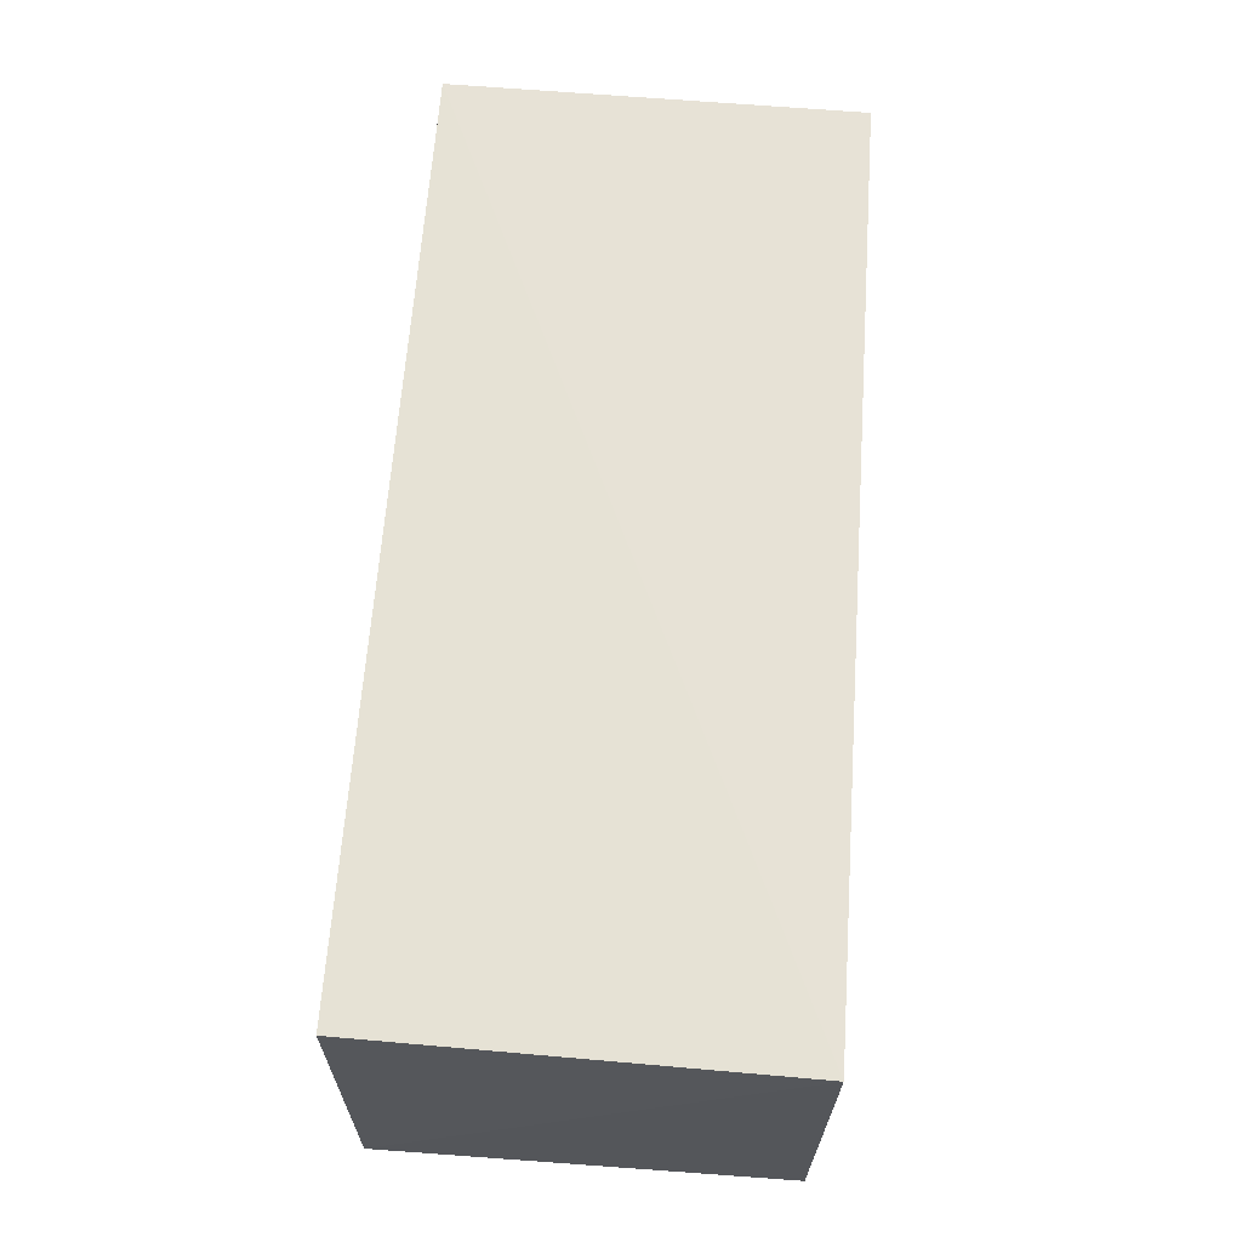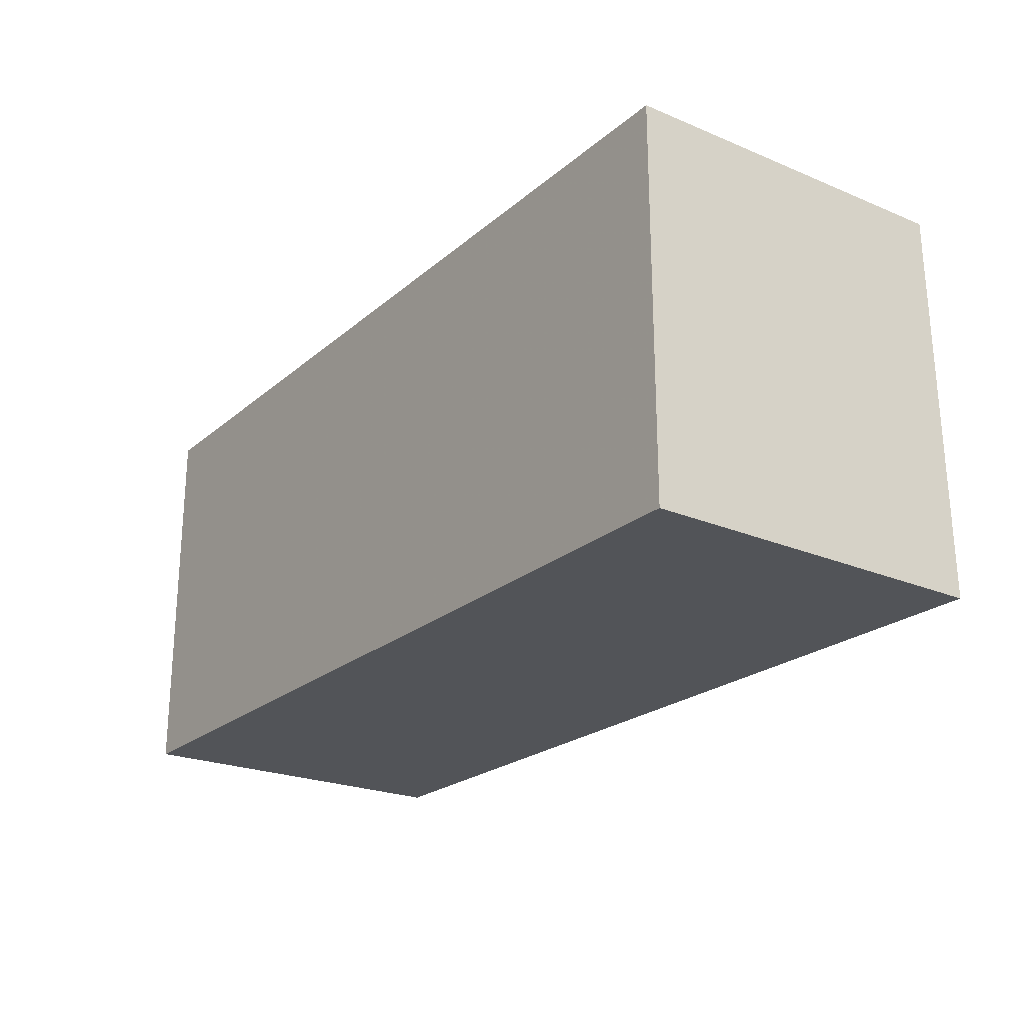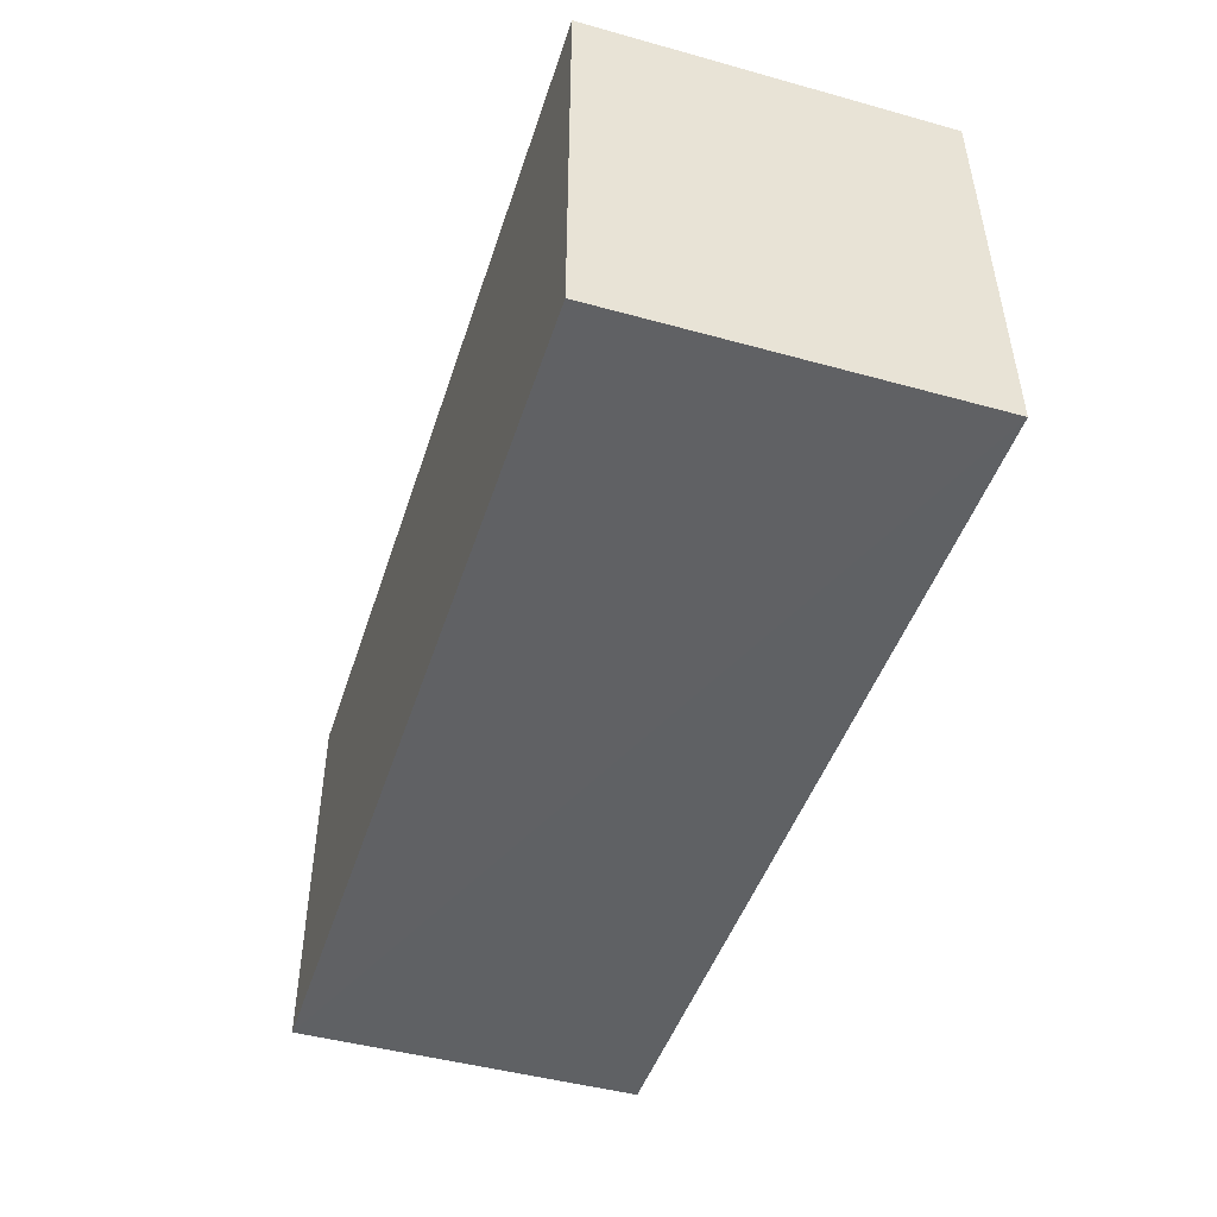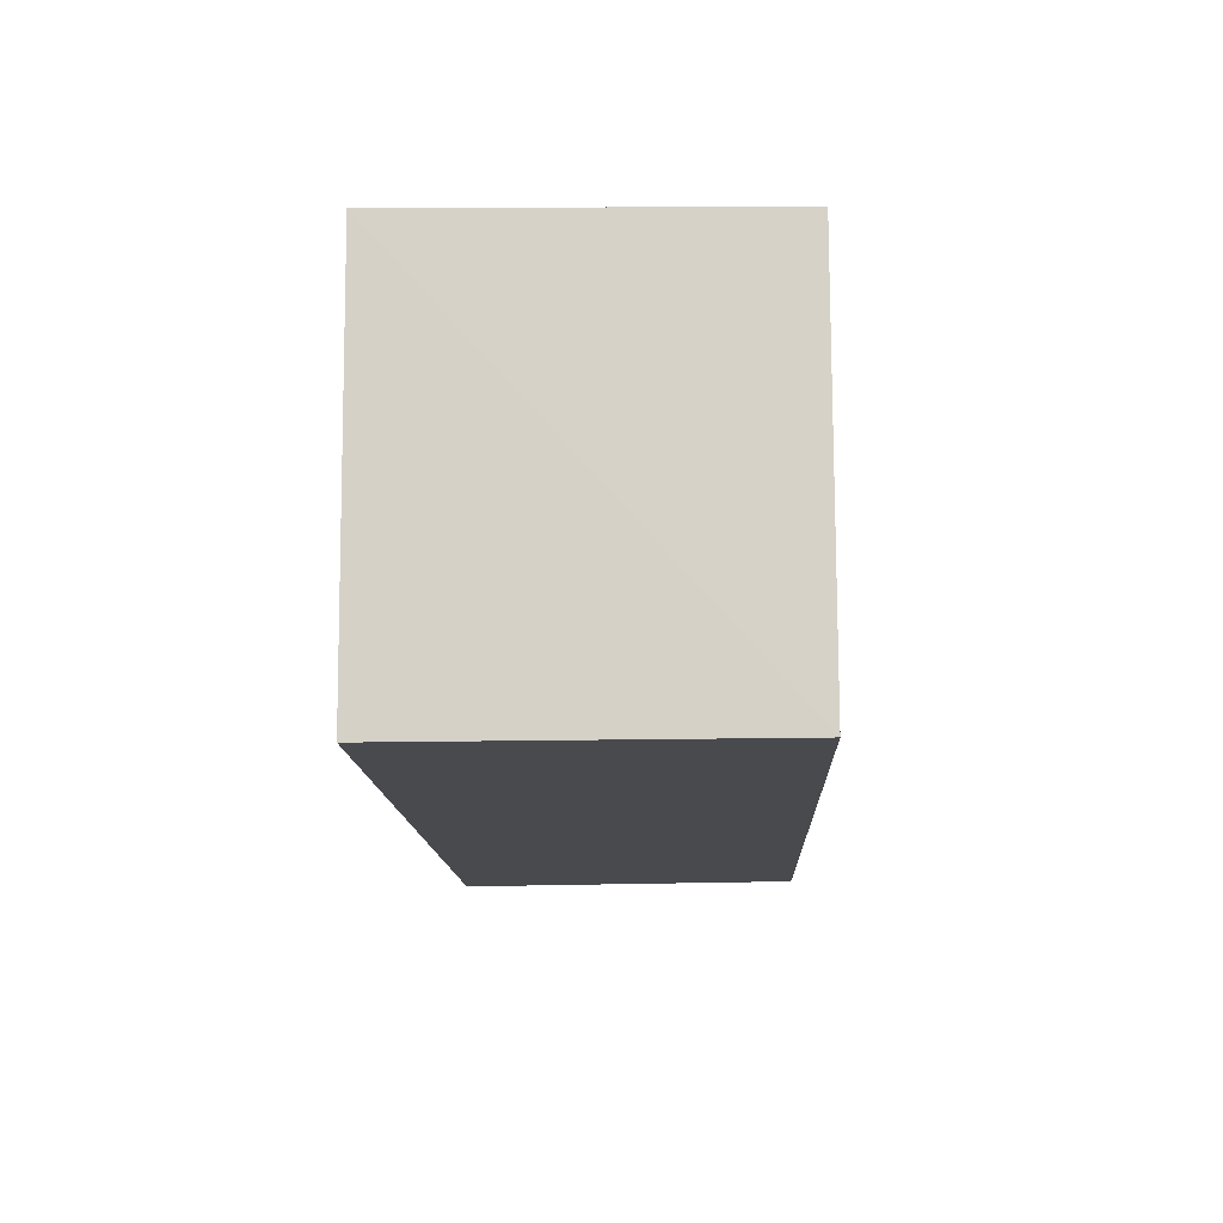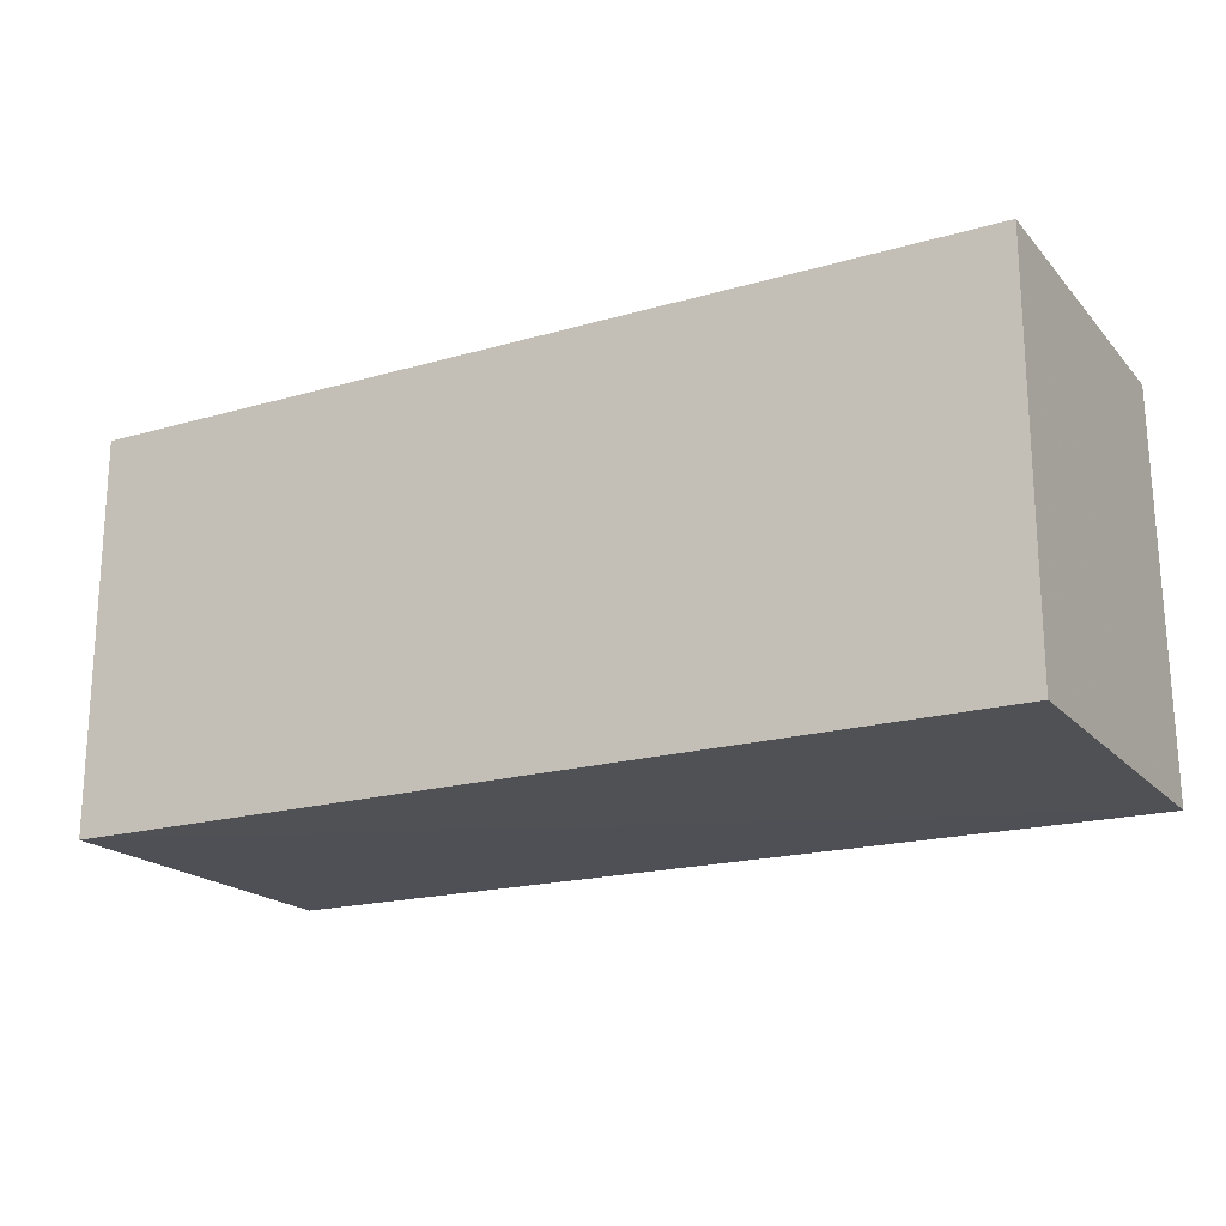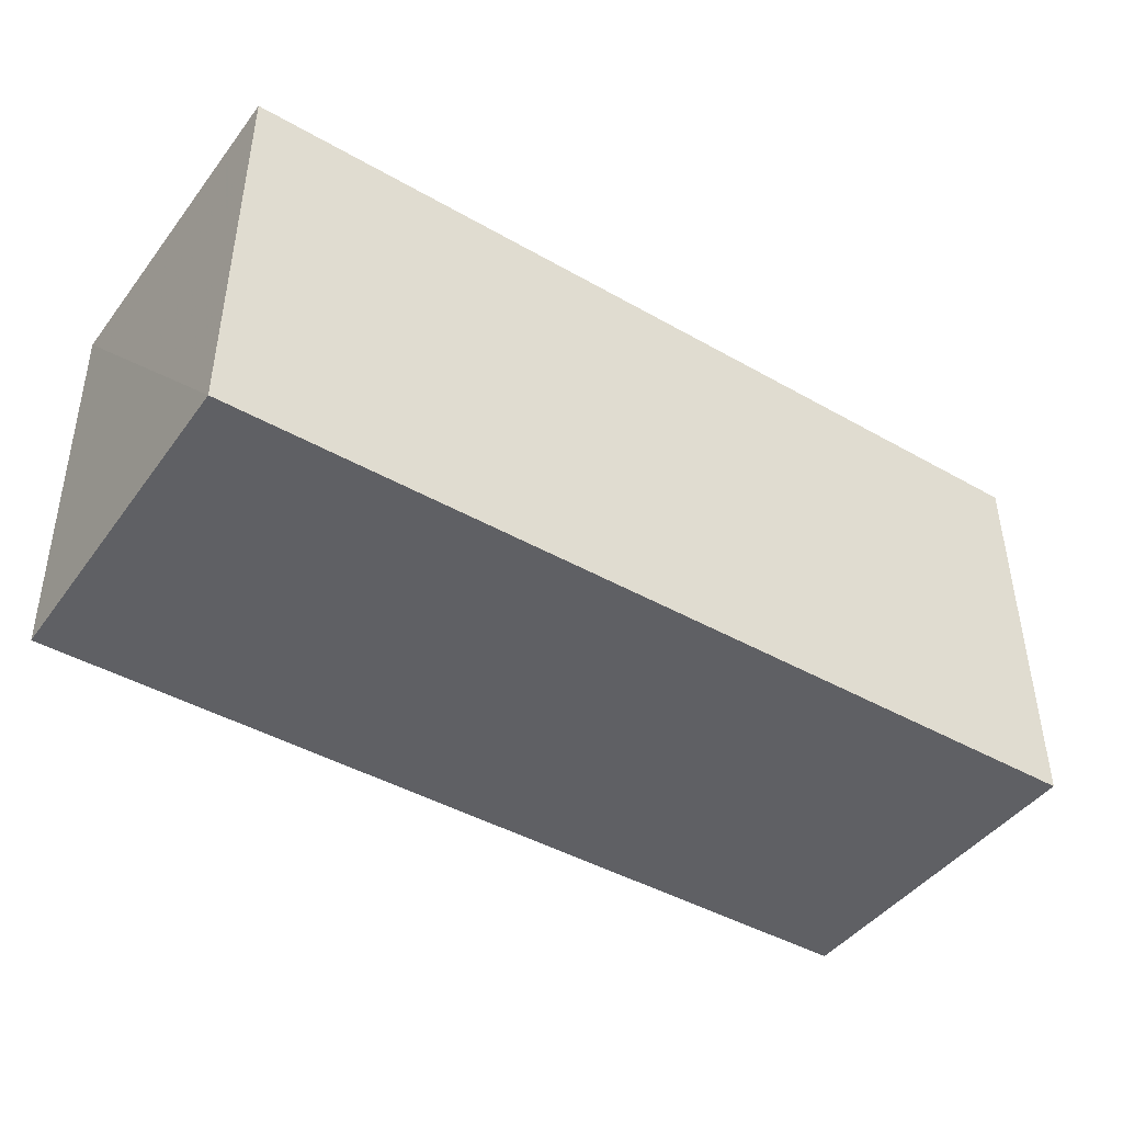
<metadata>
{"format":"obj","ext":"obj","renderer":"f3d","projection":"perspective","resolution":1024,"background":"white","views":[{"elev":63.6,"azim":-85.8,"up":"+Y"},{"elev":-23.0,"azim":54.4,"up":"+Z"},{"elev":-46.6,"azim":72.3,"up":"+Z"},{"elev":-13.1,"azim":-87.7,"up":"+Z"},{"elev":-19.3,"azim":28.4,"up":"+Z"},{"elev":-43.2,"azim":-34.0,"up":"+Z"}]}
</metadata>
<code>
g Generated convex submesh 1
v -0.9822 -0.01637 0.4246
v 0.9822 -0.01637 -0.4268
v 0.9829 0.7452 0.4289
v -0.976 0.7426 -0.4281
v -0.9907 0.7481 0.4323
v -0.9822 -0.01637 -0.4267
v 0.9822 -0.01637 0.4245
v 0.9909 0.7482 -0.4346
g Generated convex submesh 1_0
f 8 3 7
f 6 5 4
f 6 2 1
f 6 1 5
f 7 1 2
f 7 5 1
f 7 3 5
f 8 5 3
f 8 4 5
f 8 6 4
f 8 2 6
f 8 7 2

</code>
